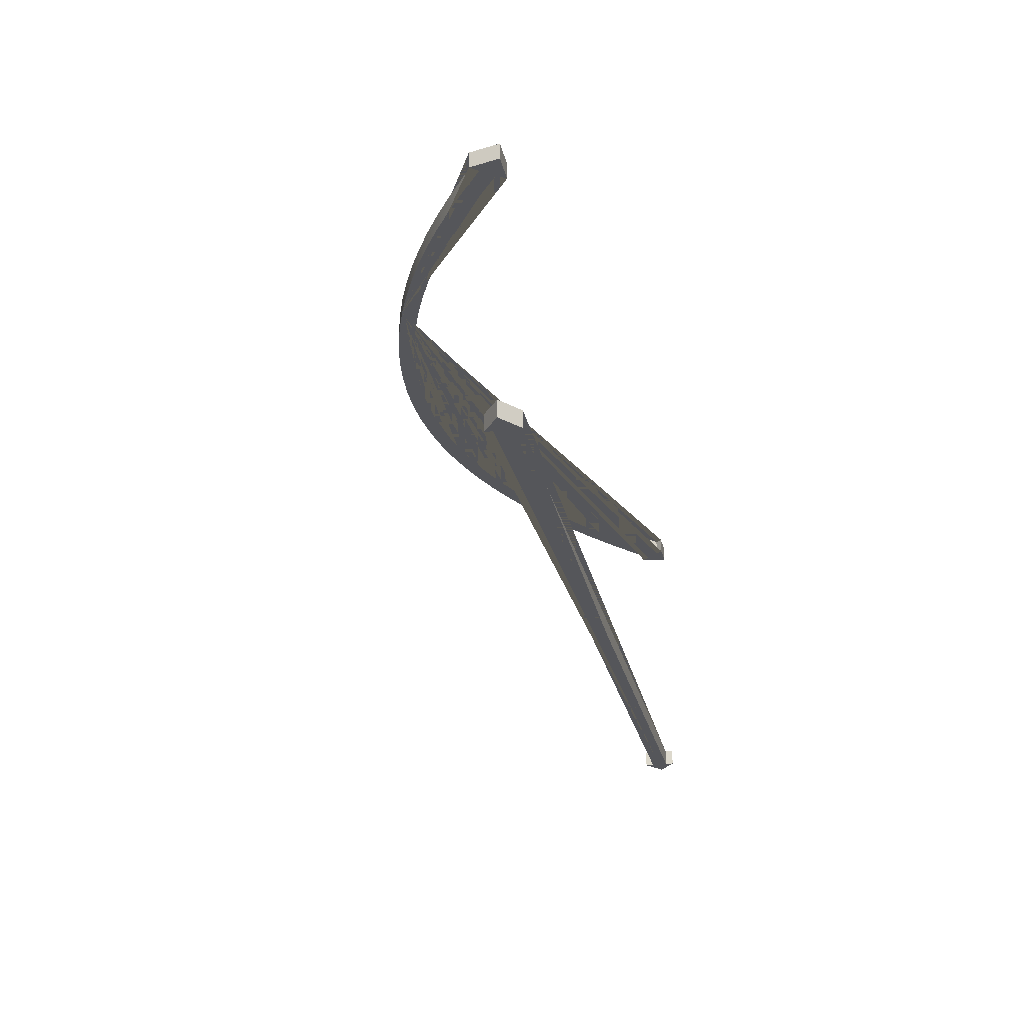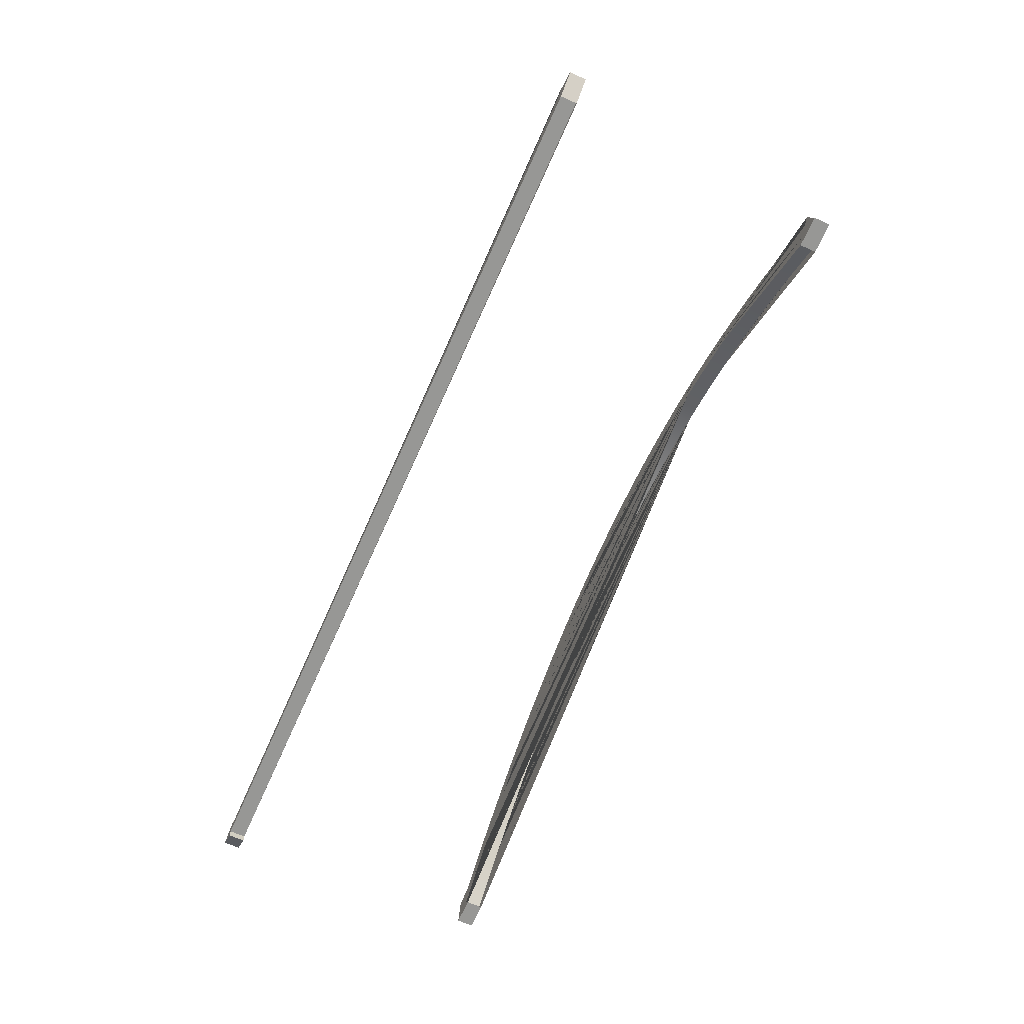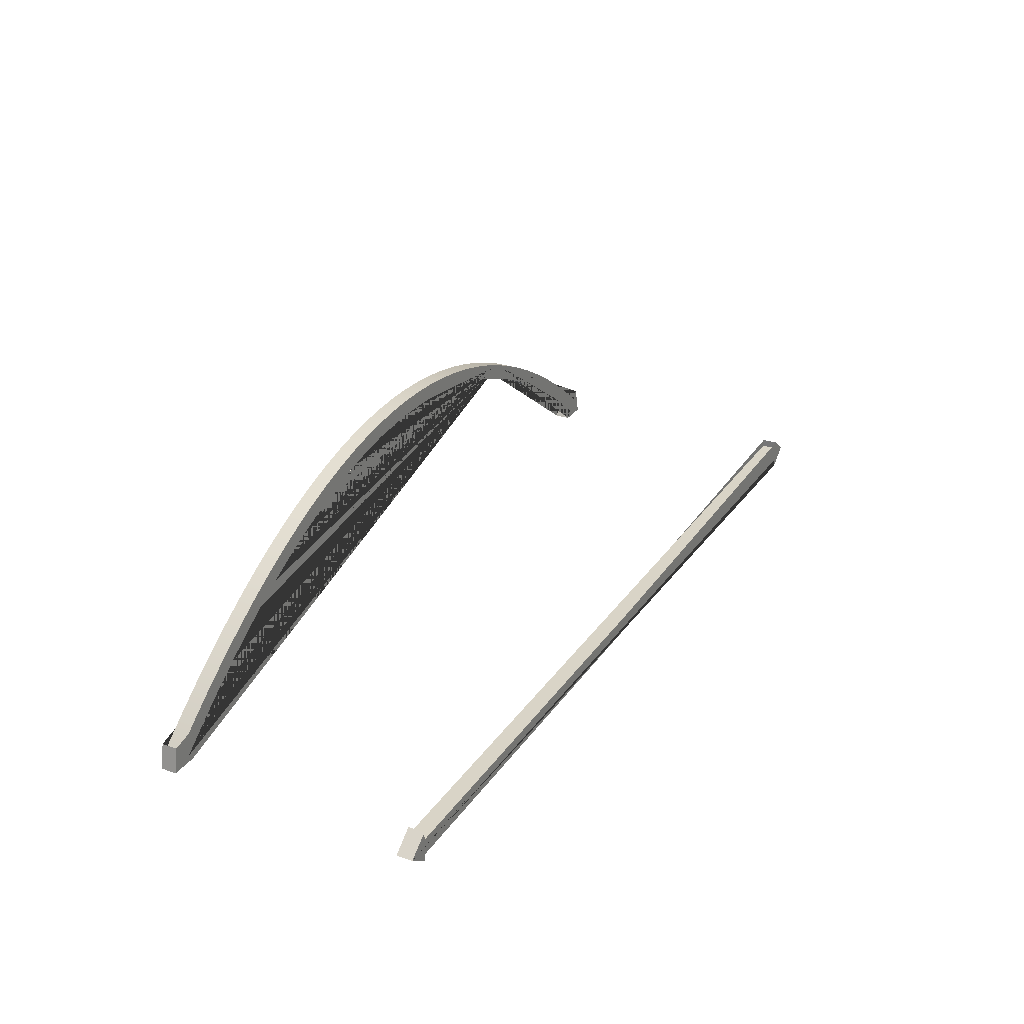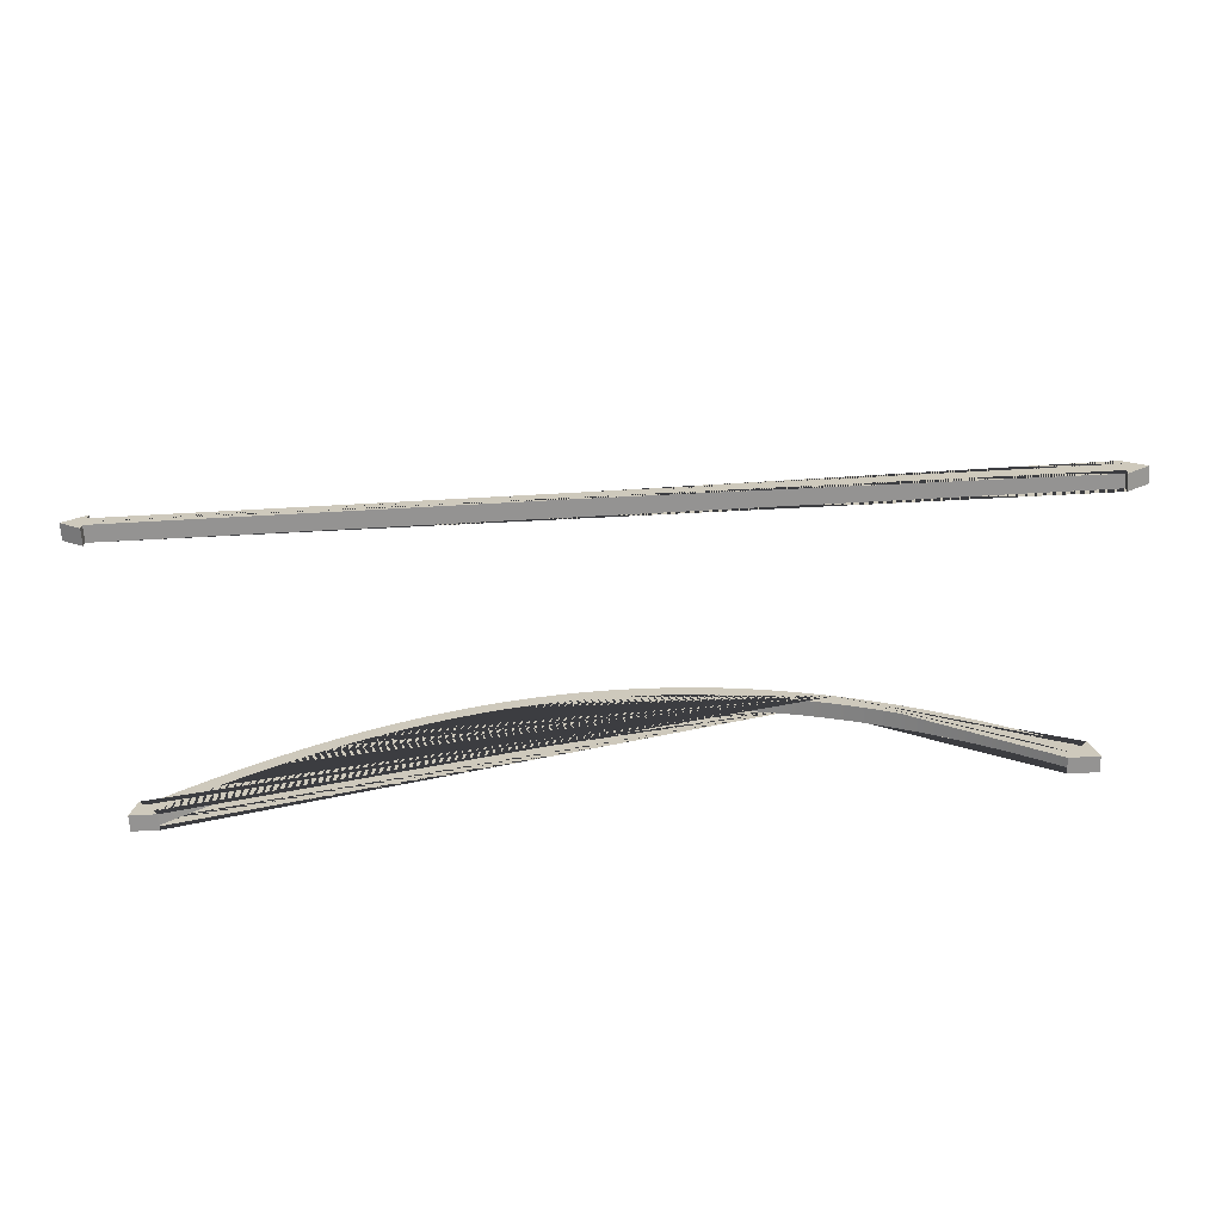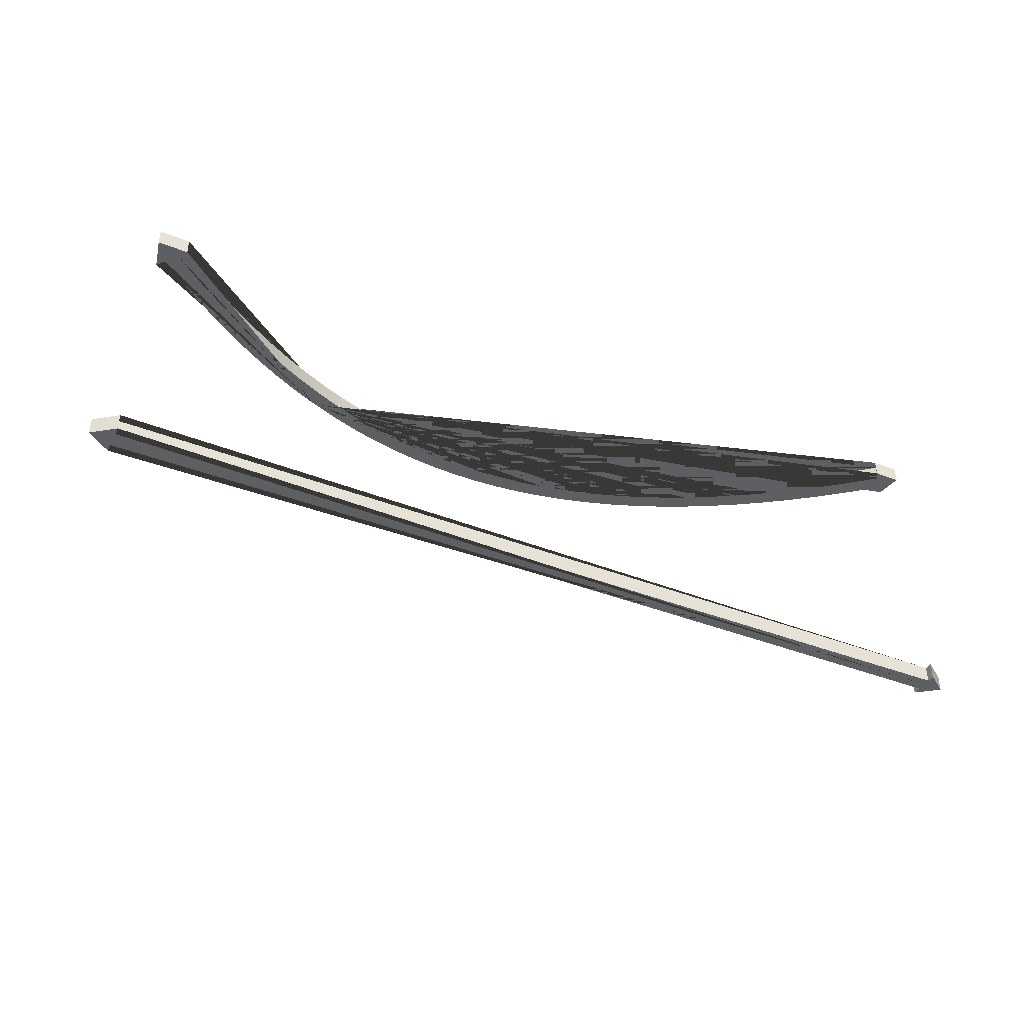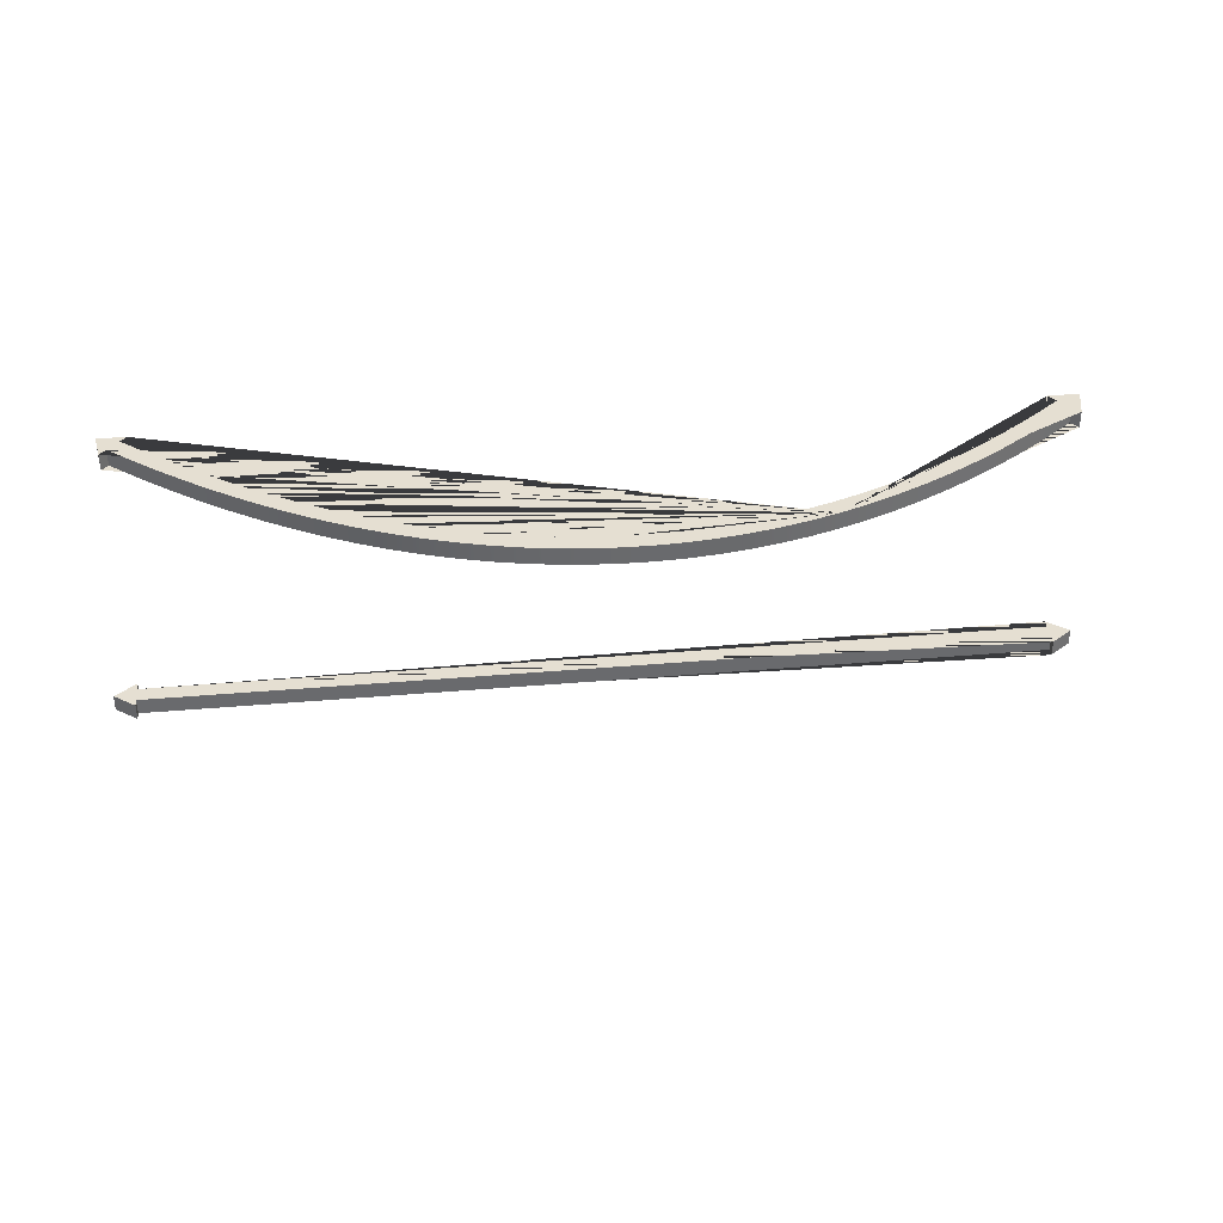
<metadata>
{"format":"obj","ext":"obj","renderer":"f3d","projection":"perspective","resolution":1024,"background":"white","views":[{"elev":-26.0,"azim":-77.6,"up":"+Z"},{"elev":-68.1,"azim":-114.0,"up":"+Y"},{"elev":28.4,"azim":117.9,"up":"+Y"},{"elev":-66.8,"azim":-176.8,"up":"+Y"},{"elev":-40.4,"azim":-25.7,"up":"+Z"},{"elev":37.4,"azim":173.7,"up":"+Z"}]}
</metadata>
<code>
g ___
o object_1
v 149 3 -64
v 149 3 -70
v -177 3 -64
v -177 3 -70
v -177 3 -64
v -177 3 -70
v -177 0 -64
v -177 0 -70
v -177 0 -64
v -177 0 -70
v -185 6 -64
v -185 6 -70
v -185 6 -64
v -185 6 -70
v -177 12 -64
v -177 12 -70
v -177 12 -64
v -177 12 -70
v -177 9 -64
v -177 9 -70
v -177 9 -64
v -177 9 -70
v 149 9 -64
v 149 9 -70
v 149 9 -64
v 149 9 -70
v 149 12 -64
v 149 12 -70
v 149 12 -64
v 149 12 -70
v 157 6 -64
v 157 6 -70
v 157 6 -64
v 157 6 -70
v 149 0 -64
v 149 0 -70
v 149 0 -64
v 149 0 -70
v 149 3 -64
v 149 3 -70
v 149 3 -64
v -177 3 -64
v -177 0 -64
v -185 6 -64
v -177 12 -64
v -177 9 -64
v 149 9 -64
v 149 12 -64
v 157 6 -64
v 149 0 -64
v 149 3 -70
v -177 3 -70
v -177 0 -70
v -185 6 -70
v -177 12 -70
v -177 9 -70
v 149 9 -70
v 149 12 -70
v 157 6 -70
v 149 0 -70
f 41 50 49 48 47 46 45 44 43 42
f 59 60 51 52 53 54 55 56 57 58
f 1 3 4 2
f 5 7 8 6
f 9 11 12 10
f 13 15 16 14
f 17 19 20 18
f 21 23 24 22
f 25 27 28 26
f 29 31 32 30
f 33 35 36 34
f 37 39 40 38
o object_2
v -169 16 38
v -169 16 32
v -159.3 23.8 38
v -159.3 23.8 32
v -149.6 31.08 38
v -149.6 31.08 32
v -139.9 37.84 38
v -139.9 37.84 32
v -130.2 44.08 38
v -130.2 44.08 32
v -120.5 49.79 38
v -120.5 49.79 32
v -110.7 54.99 38
v -110.7 54.99 32
v -101 59.66 38
v -101 59.66 32
v -91.25 63.81 38
v -91.25 63.81 32
v -81.5 67.44 38
v -81.5 67.44 32
v -71.73 70.55 38
v -71.73 70.55 32
v -61.96 73.14 38
v -61.96 73.14 32
v -52.19 75.2 38
v -52.19 75.2 32
v -42.4 76.75 38
v -42.4 76.75 32
v -32.61 77.77 38
v -32.61 77.77 32
v -22.81 78.27 38
v -22.81 78.27 32
v -13 78.25 38
v -13 78.25 32
v -3.184 77.71 38
v -3.184 77.71 32
v 6.641 76.64 38
v 6.641 76.64 32
v 16.47 75.06 38
v 16.47 75.06 32
v 26.31 72.95 38
v 26.31 72.95 32
v 36.16 70.33 38
v 36.16 70.33 32
v 46.02 67.18 38
v 46.02 67.18 32
v 55.88 63.5 38
v 55.88 63.5 32
v 65.75 59.31 38
v 65.75 59.31 32
v 75.63 54.6 38
v 75.63 54.6 32
v 85.52 49.36 38
v 85.52 49.36 32
v 95.41 43.61 38
v 95.41 43.61 32
v 105.3 37.33 38
v 105.3 37.33 32
v 115.2 30.53 38
v 115.2 30.53 32
v 125.1 23.21 38
v 125.1 23.21 32
v 135.1 15.36 38
v 135.1 15.36 32
v 145 7 38
v 145 7 32
v 145 7 38
v 145 7 32
v 147.2 9.592 38
v 147.2 9.592 32
v 147.2 9.592 38
v 147.2 9.592 32
v 149 0 38
v 149 0 32
v 149 0 38
v 149 0 32
v 139 0 38
v 139 0 32
v 139 0 38
v 139 0 32
v 141.1 2.469 38
v 141.1 2.469 32
v 141.1 2.469 38
v 141.1 2.469 32
v 131.4 10.61 38
v 131.4 10.61 32
v 121.5 18.44 38
v 121.5 18.44 32
v 111.9 25.55 38
v 111.9 25.55 32
v 102 32.32 38
v 102 32.32 32
v 92.42 38.4 38
v 92.42 38.4 32
v 82.6 44.12 38
v 82.6 44.12 32
v 73.04 49.18 38
v 73.04 49.18 32
v 63.28 53.84 38
v 63.28 53.84 32
v 53.76 57.89 38
v 53.76 57.89 32
v 44.06 61.51 38
v 44.06 61.51 32
v 34.55 64.55 38
v 34.55 64.55 32
v 24.91 67.12 38
v 24.91 67.12 32
v 15.42 69.15 38
v 15.42 69.15 32
v 5.842 70.7 38
v 5.842 70.7 32
v -13.17 72.25 38
v -13.17 72.25 32
v -32.15 71.79 38
v -32.15 71.79 32
v -51.1 69.31 38
v -51.1 69.31 32
v -60.64 67.29 38
v -60.64 67.29 32
v -70.06 64.79 38
v -70.06 64.79 32
v -79.62 61.74 38
v -79.62 61.74 32
v -89.03 58.24 38
v -89.03 58.24 32
v -98.62 54.15 38
v -98.62 54.15 32
v -108 49.64 38
v -108 49.64 32
v -117.6 44.5 38
v -117.6 44.5 32
v -127 38.97 38
v -127 38.97 32
v -136.7 32.77 38
v -136.7 32.77 32
v -146.1 26.22 38
v -146.1 26.22 32
v -155.8 18.97 38
v -155.8 18.97 32
v -165.2 11.39 38
v -165.2 11.39 32
v -165.2 11.39 38
v -165.2 11.39 32
v -163 8 38
v -163 8 32
v -163 8 38
v -163 8 32
v -174 8 38
v -174 8 32
v -174 8 38
v -174 8 32
v -171.5 19 38
v -171.5 19 32
v -171.5 19 38
v -171.5 19 32
v -169 16 38
v -169 16 32
v -169 16 38
v -159.3 23.8 38
v -149.6 31.08 38
v -139.9 37.84 38
v -130.2 44.08 38
v -120.5 49.79 38
v -110.7 54.99 38
v -101 59.66 38
v -91.25 63.81 38
v -81.5 67.44 38
v -71.73 70.55 38
v -61.96 73.14 38
v -52.19 75.2 38
v -42.4 76.75 38
v -32.61 77.77 38
v -22.81 78.27 38
v -13 78.25 38
v -3.184 77.71 38
v 6.641 76.64 38
v 16.47 75.06 38
v 26.31 72.95 38
v 36.16 70.33 38
v 46.02 67.18 38
v 55.88 63.5 38
v 65.75 59.31 38
v 75.63 54.6 38
v 85.52 49.36 38
v 95.41 43.61 38
v 105.3 37.33 38
v 115.2 30.53 38
v 125.1 23.21 38
v 135.1 15.36 38
v 145 7 38
v 147.2 9.592 38
v 149 0 38
v 139 0 38
v 141.1 2.469 38
v 131.4 10.61 38
v 121.5 18.44 38
v 111.9 25.55 38
v 102 32.32 38
v 92.42 38.4 38
v 82.6 44.12 38
v 73.04 49.18 38
v 63.28 53.84 38
v 53.76 57.89 38
v 44.06 61.51 38
v 34.55 64.55 38
v 24.91 67.12 38
v 15.42 69.15 38
v 5.842 70.7 38
v -13.17 72.25 38
v -32.15 71.79 38
v -51.1 69.31 38
v -60.64 67.29 38
v -70.06 64.79 38
v -79.62 61.74 38
v -89.03 58.24 38
v -98.62 54.15 38
v -108 49.64 38
v -117.6 44.5 38
v -127 38.97 38
v -136.7 32.77 38
v -146.1 26.22 38
v -155.8 18.97 38
v -165.2 11.39 38
v -163 8 38
v -174 8 38
v -171.5 19 38
v -169 16 32
v -159.3 23.8 32
v -149.6 31.08 32
v -139.9 37.84 32
v -130.2 44.08 32
v -120.5 49.79 32
v -110.7 54.99 32
v -101 59.66 32
v -91.25 63.81 32
v -81.5 67.44 32
v -71.73 70.55 32
v -61.96 73.14 32
v -52.19 75.2 32
v -42.4 76.75 32
v -32.61 77.77 32
v -22.81 78.27 32
v -13 78.25 32
v -3.184 77.71 32
v 6.641 76.64 32
v 16.47 75.06 32
v 26.31 72.95 32
v 36.16 70.33 32
v 46.02 67.18 32
v 55.88 63.5 32
v 65.75 59.31 32
v 75.63 54.6 32
v 85.52 49.36 32
v 95.41 43.61 32
v 105.3 37.33 32
v 115.2 30.53 32
v 125.1 23.21 32
v 135.1 15.36 32
v 145 7 32
v 147.2 9.592 32
v 149 0 32
v 139 0 32
v 141.1 2.469 32
v 131.4 10.61 32
v 121.5 18.44 32
v 111.9 25.55 32
v 102 32.32 32
v 92.42 38.4 32
v 82.6 44.12 32
v 73.04 49.18 32
v 63.28 53.84 32
v 53.76 57.89 32
v 44.06 61.51 32
v 34.55 64.55 32
v 24.91 67.12 32
v 15.42 69.15 32
v 5.842 70.7 32
v -13.17 72.25 32
v -32.15 71.79 32
v -51.1 69.31 32
v -60.64 67.29 32
v -70.06 64.79 32
v -79.62 61.74 32
v -89.03 58.24 32
v -98.62 54.15 32
v -108 49.64 32
v -117.6 44.5 32
v -127 38.97 32
v -136.7 32.77 32
v -146.1 26.22 32
v -155.8 18.97 32
v -165.2 11.39 32
v -163 8 32
v -174 8 32
v -171.5 19 32
f 228 227 226 225 224 223 222 221 220 219 287 286 285 284 283 282 281 280 279 278 277 276 275 274 273 272 271 270 269 268 267 266 265 264 263 262 261 260 259 258 257 256 255 254 253 252 251 250 249 248 247 246 245 244 243 242 241 240 239 238 237 236 235 234 233 232 231 230 229
f 296 297 298 299 300 301 302 303 304 305 306 307 308 309 310 311 312 313 314 315 316 317 318 319 320 321 322 323 324 325 326 327 328 329 330 331 332 333 334 335 336 337 338 339 340 341 342 343 344 345 346 347 348 349 350 351 352 353 354 355 356 288 289 290 291 292 293 294 295
f 61 63 64 62
f 63 65 66 64
f 65 67 68 66
f 67 69 70 68
f 69 71 72 70
f 71 73 74 72
f 73 75 76 74
f 75 77 78 76
f 77 79 80 78
f 79 81 82 80
f 81 83 84 82
f 83 85 86 84
f 85 87 88 86
f 87 89 90 88
f 89 91 92 90
f 91 93 94 92
f 93 95 96 94
f 95 97 98 96
f 97 99 100 98
f 99 101 102 100
f 101 103 104 102
f 103 105 106 104
f 105 107 108 106
f 107 109 110 108
f 109 111 112 110
f 111 113 114 112
f 113 115 116 114
f 115 117 118 116
f 117 119 120 118
f 119 121 122 120
f 121 123 124 122
f 123 125 126 124
f 127 129 130 128
f 131 133 134 132
f 135 137 138 136
f 139 141 142 140
f 143 145 146 144
f 145 147 148 146
f 147 149 150 148
f 149 151 152 150
f 151 153 154 152
f 153 155 156 154
f 155 157 158 156
f 157 159 160 158
f 159 161 162 160
f 161 163 164 162
f 163 165 166 164
f 165 167 168 166
f 167 169 170 168
f 169 171 172 170
f 171 173 174 172
f 173 175 176 174
f 175 177 178 176
f 177 179 180 178
f 179 181 182 180
f 181 183 184 182
f 183 185 186 184
f 185 187 188 186
f 187 189 190 188
f 189 191 192 190
f 191 193 194 192
f 193 195 196 194
f 195 197 198 196
f 197 199 200 198
f 199 201 202 200
f 203 205 206 204
f 207 209 210 208
f 211 213 214 212
f 215 217 218 216

</code>
